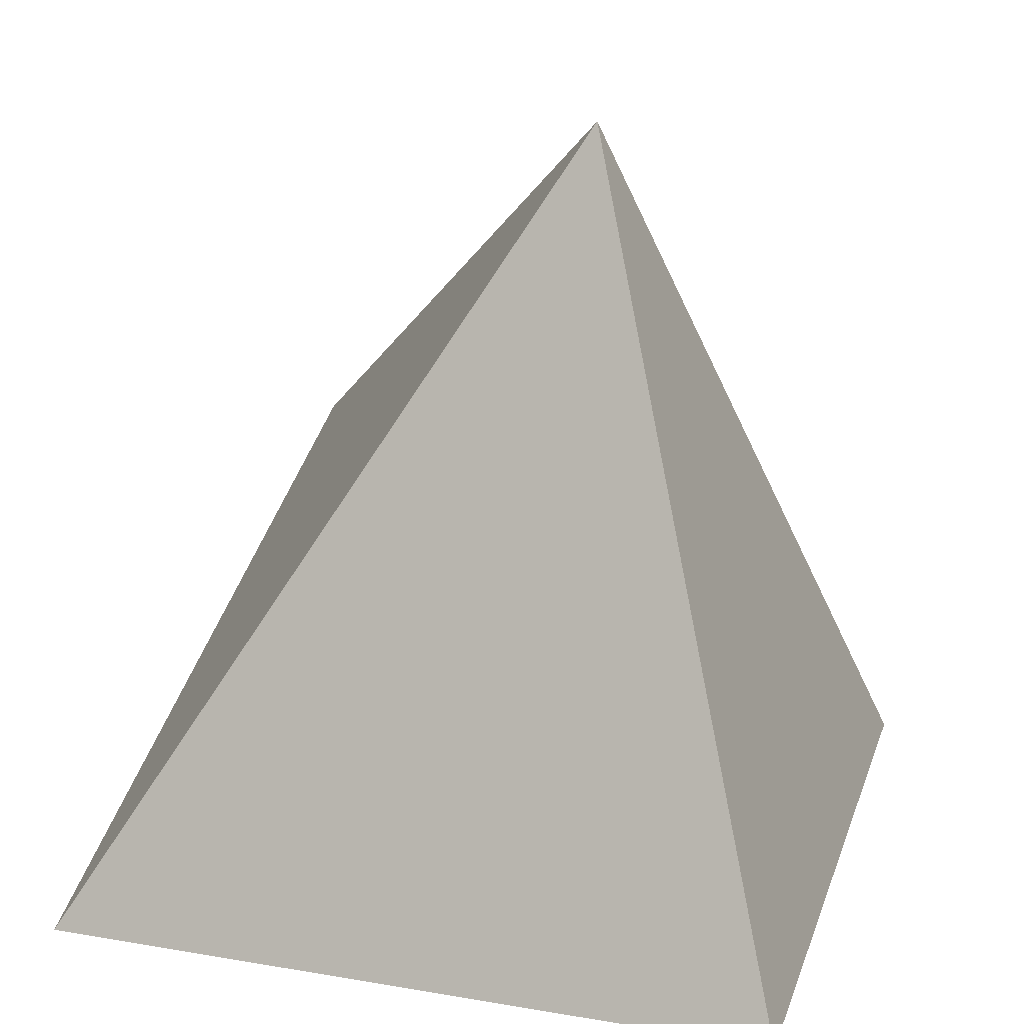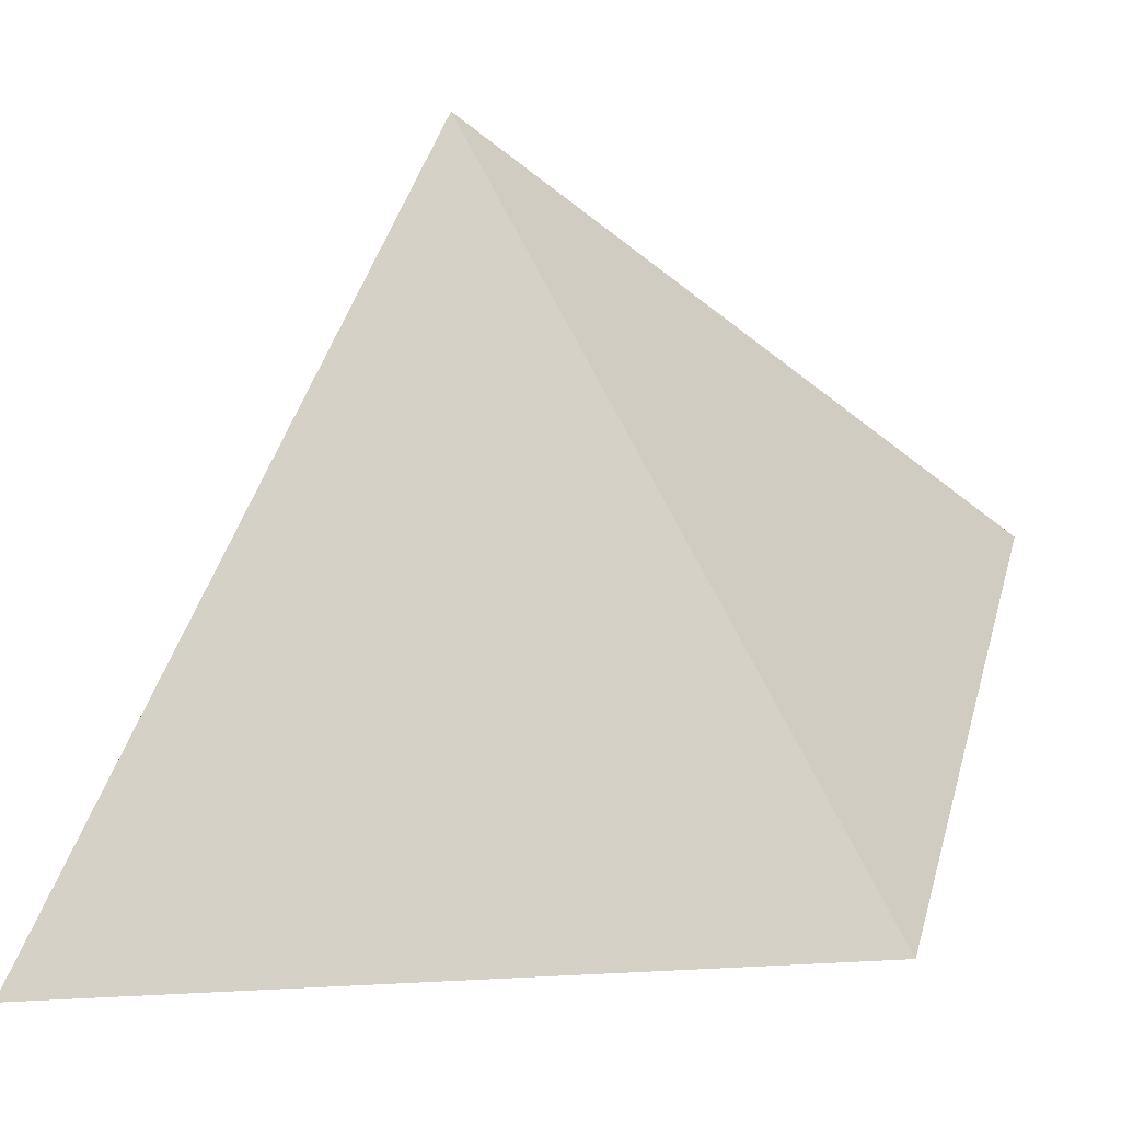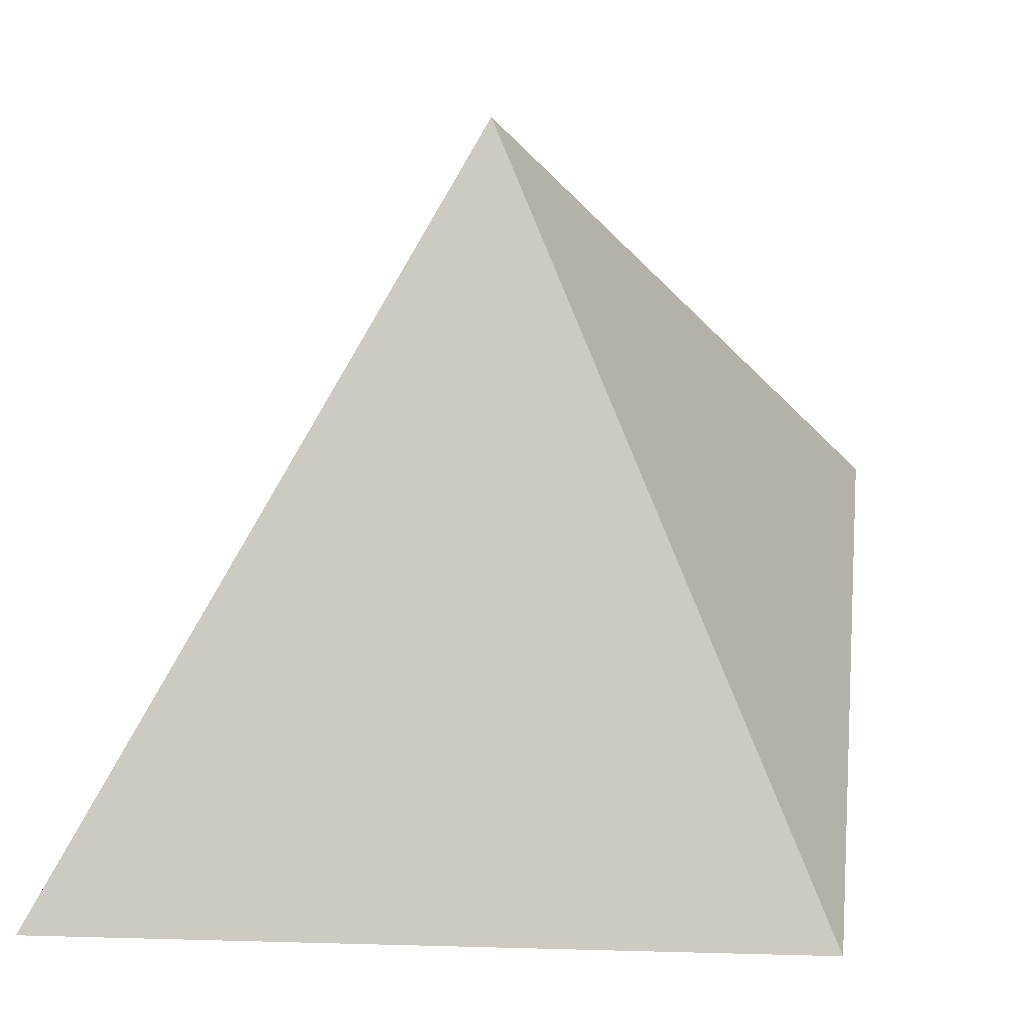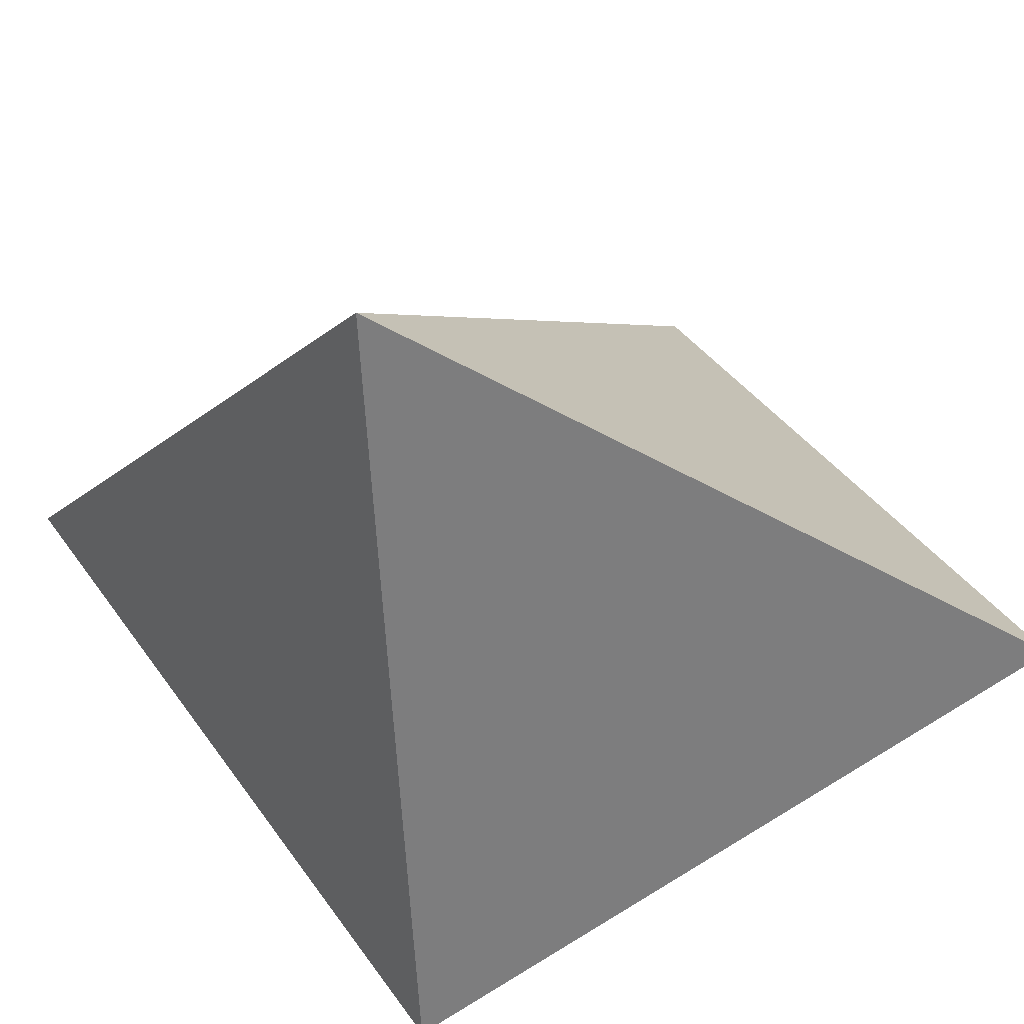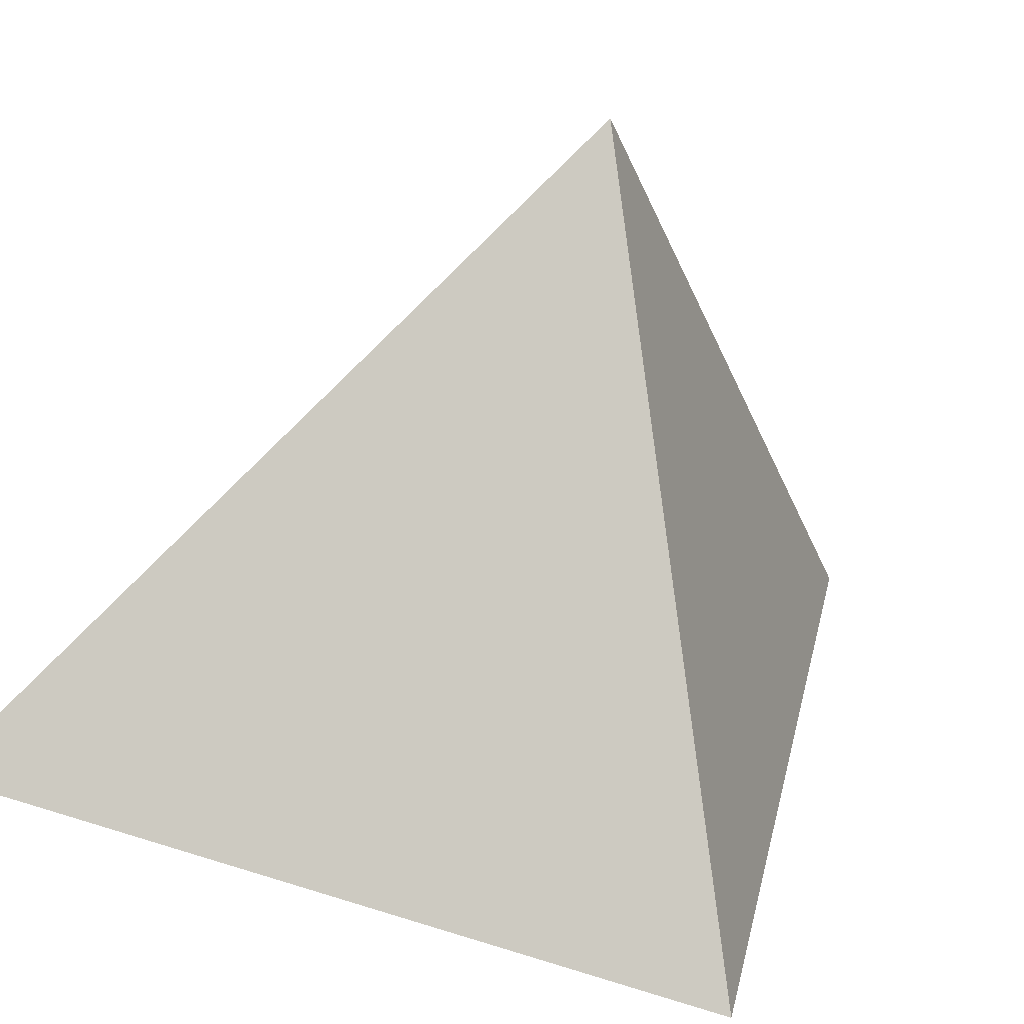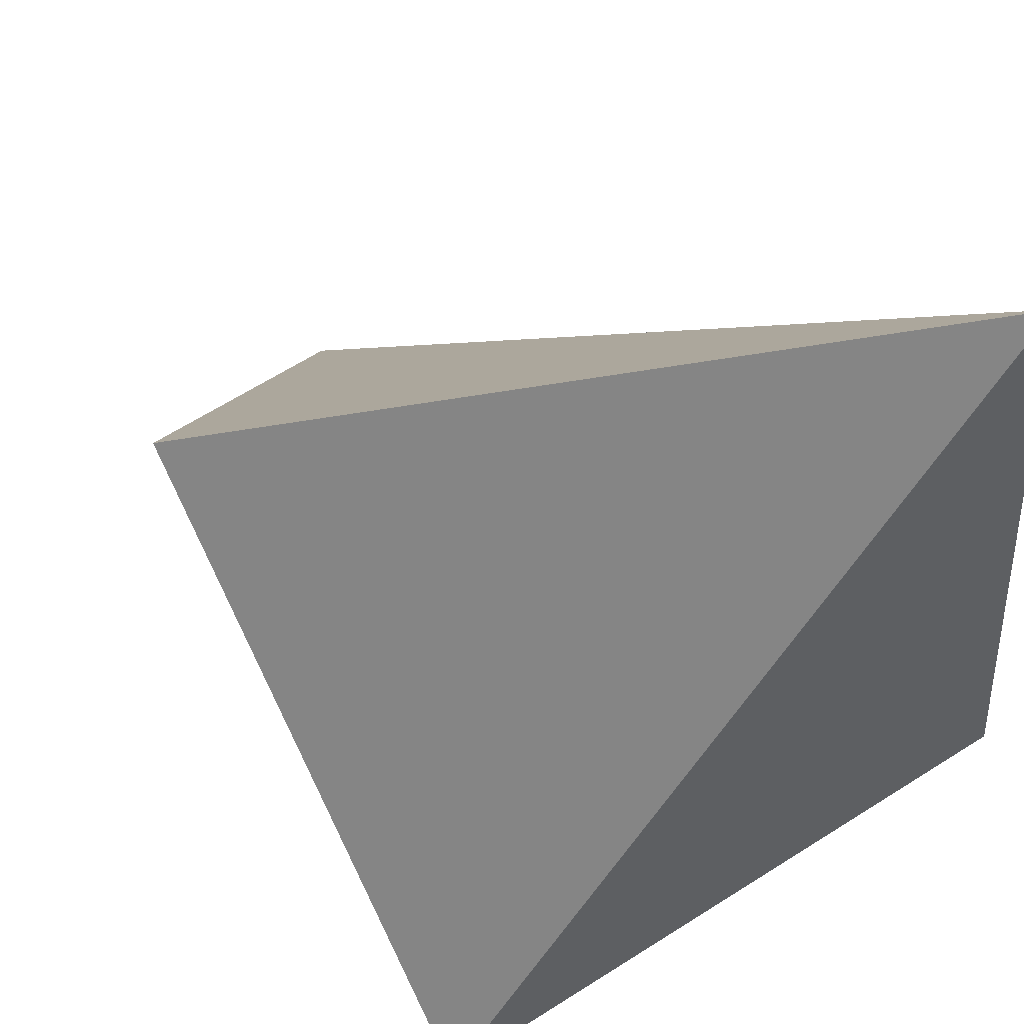
<metadata>
{"format":"obj","ext":"obj","renderer":"f3d","projection":"perspective","resolution":1024,"background":"white","views":[{"elev":13.6,"azim":-69.5,"up":"+Z"},{"elev":3.2,"azim":11.3,"up":"+Z"},{"elev":-75.3,"azim":-8.0,"up":"+Y"},{"elev":65.6,"azim":59.8,"up":"+Z"},{"elev":-78.8,"azim":-23.7,"up":"+Y"},{"elev":47.9,"azim":137.6,"up":"+Y"}]}
</metadata>
<code>
g ice shard 2
v 0.2071 -0.2095 -0.07924
v -0.02031 -0.1033 0.2929
v 0.2322 0.1575 0.08319
v -0.1921 -0.2495 -0.1062
v 0.2071 -0.2095 -0.07924
v -0.1247 0.1634 -0.1348
v 0.2071 -0.2095 -0.07924
v -0.1921 -0.2495 -0.1062
v -0.02031 -0.1033 0.2929
v -0.02031 -0.1033 0.2929
v -0.1921 -0.2495 -0.1062
v -0.1247 0.1634 -0.1348
v -0.1247 0.1634 -0.1348
v 0.2071 -0.2095 -0.07924
v 0.2322 0.1575 0.08319
v -0.02031 -0.1033 0.2929
v -0.1247 0.1634 -0.1348
v 0.2322 0.1575 0.08319
g ice shard 2_0
f 3 2 1
f 6 5 4
f 9 8 7
f 12 11 10
f 15 14 13
f 18 17 16

</code>
